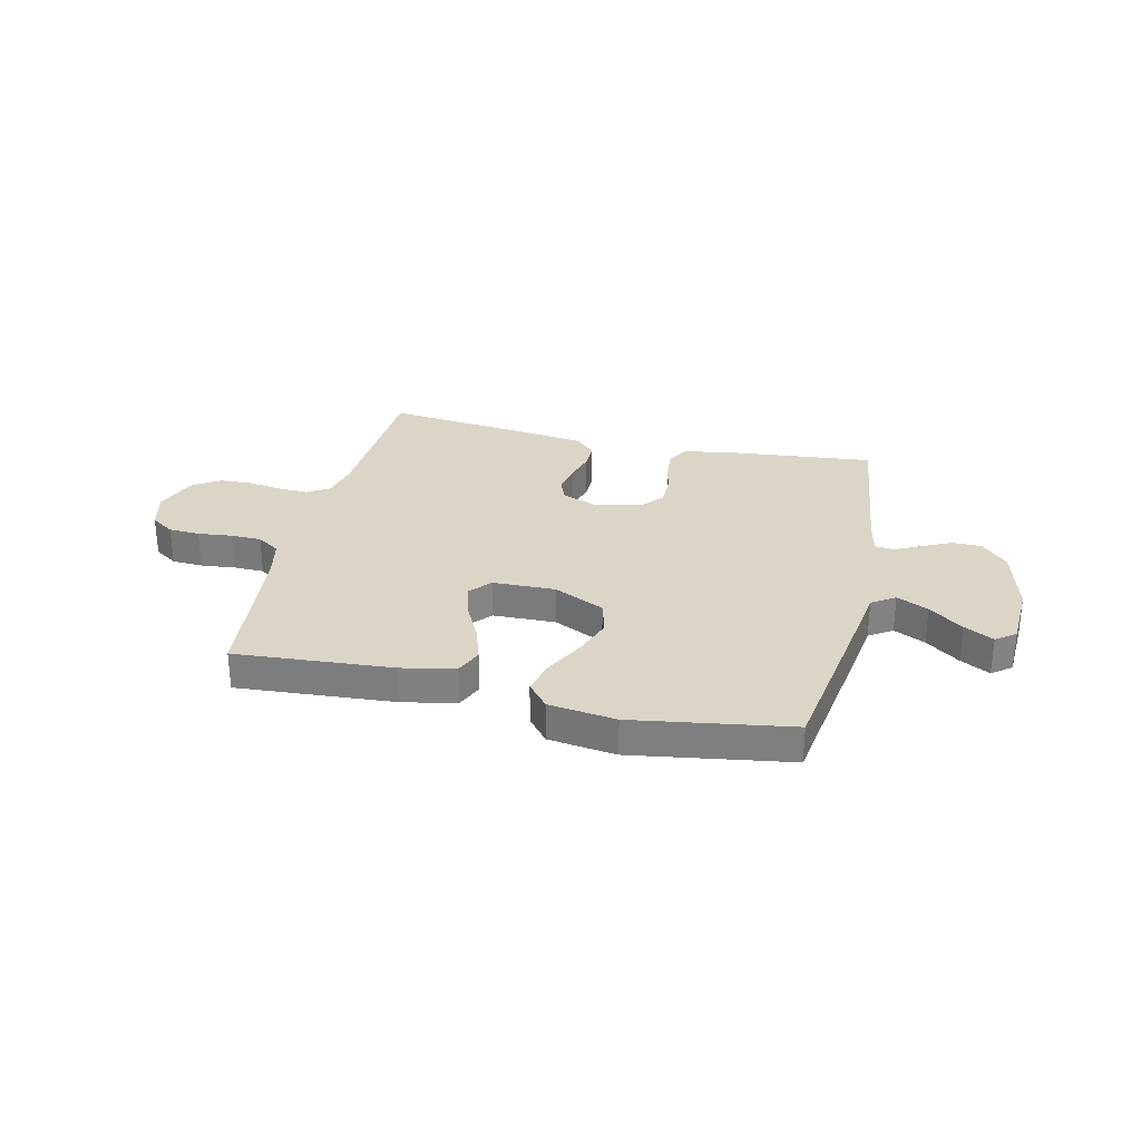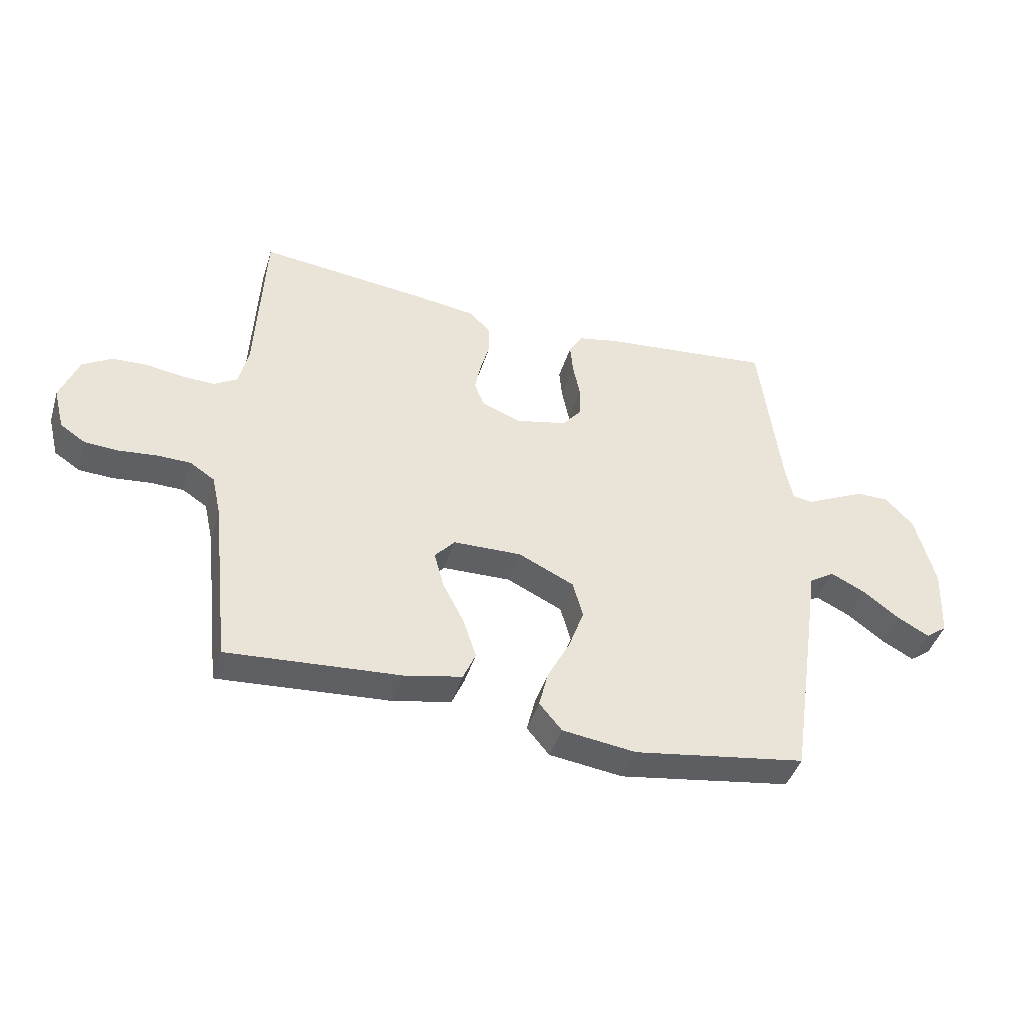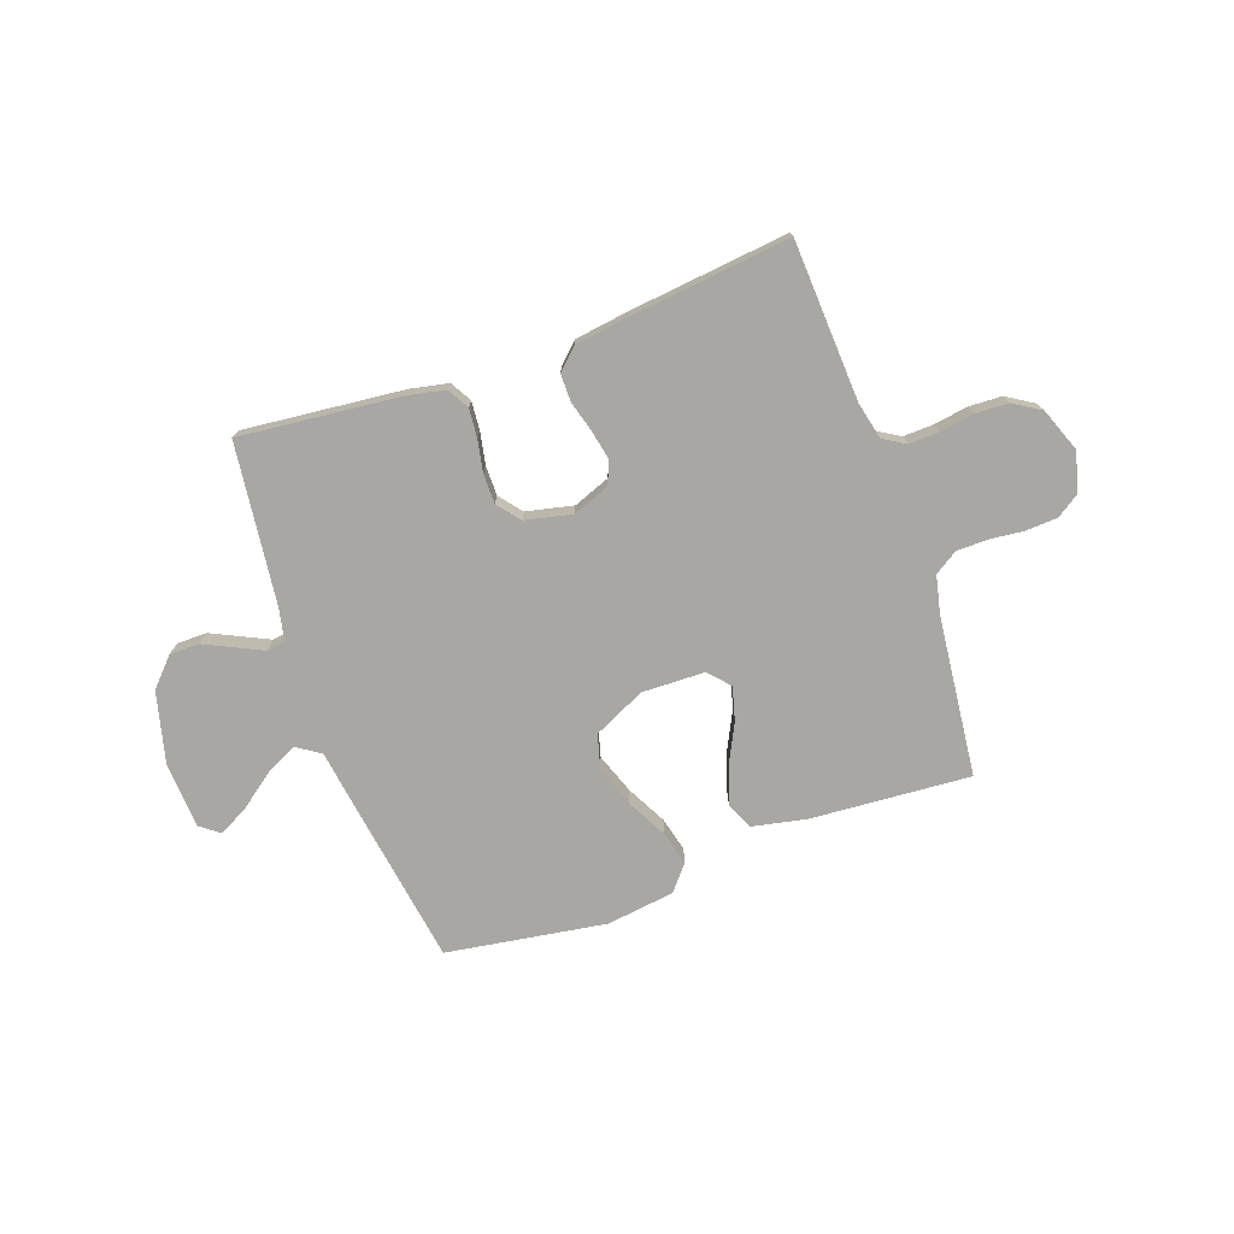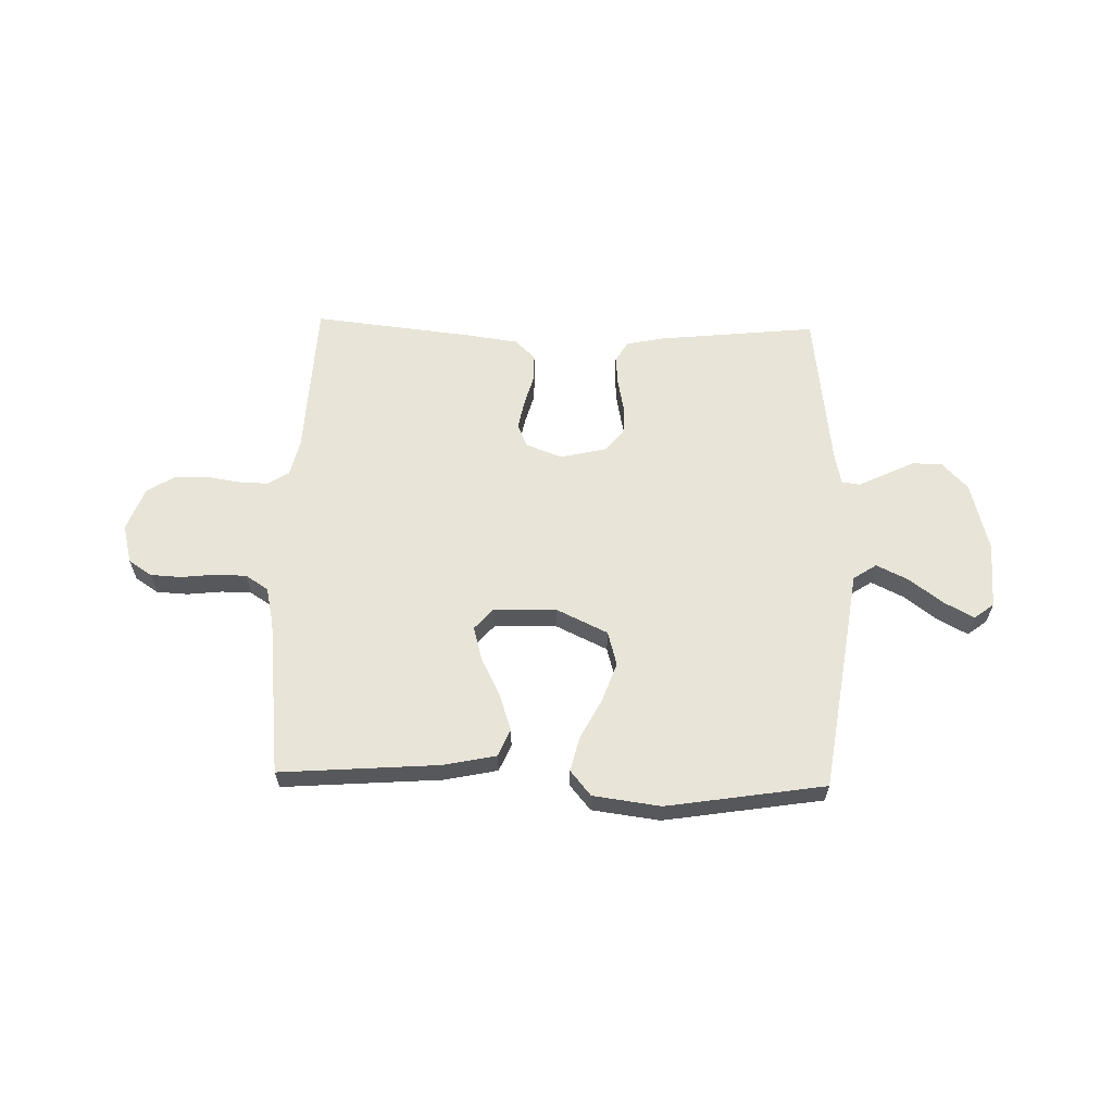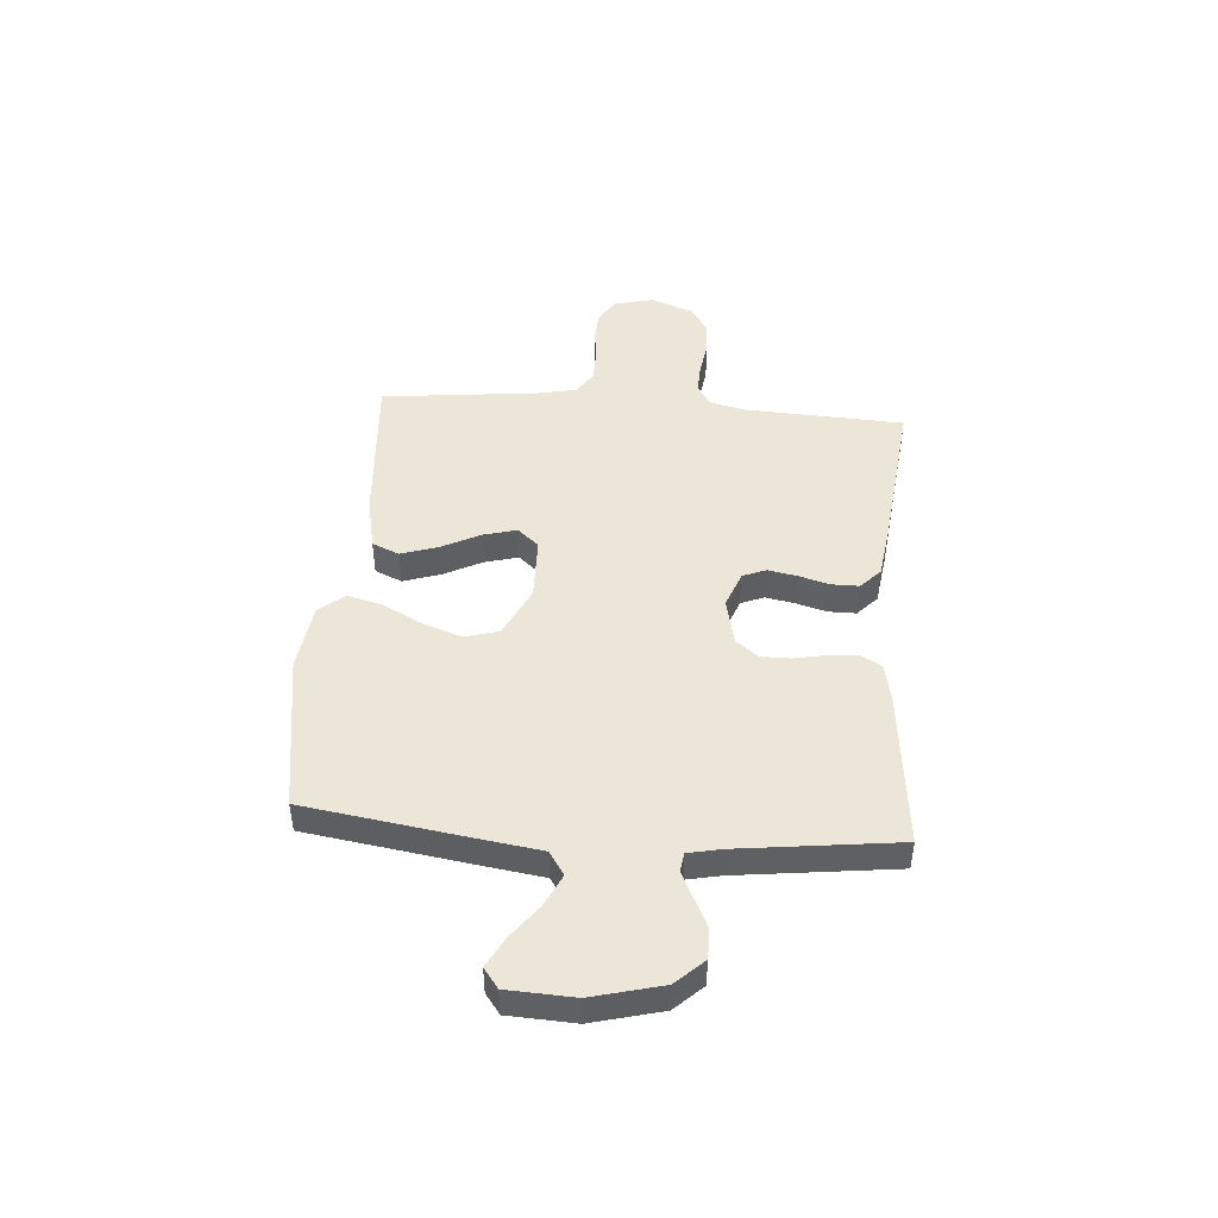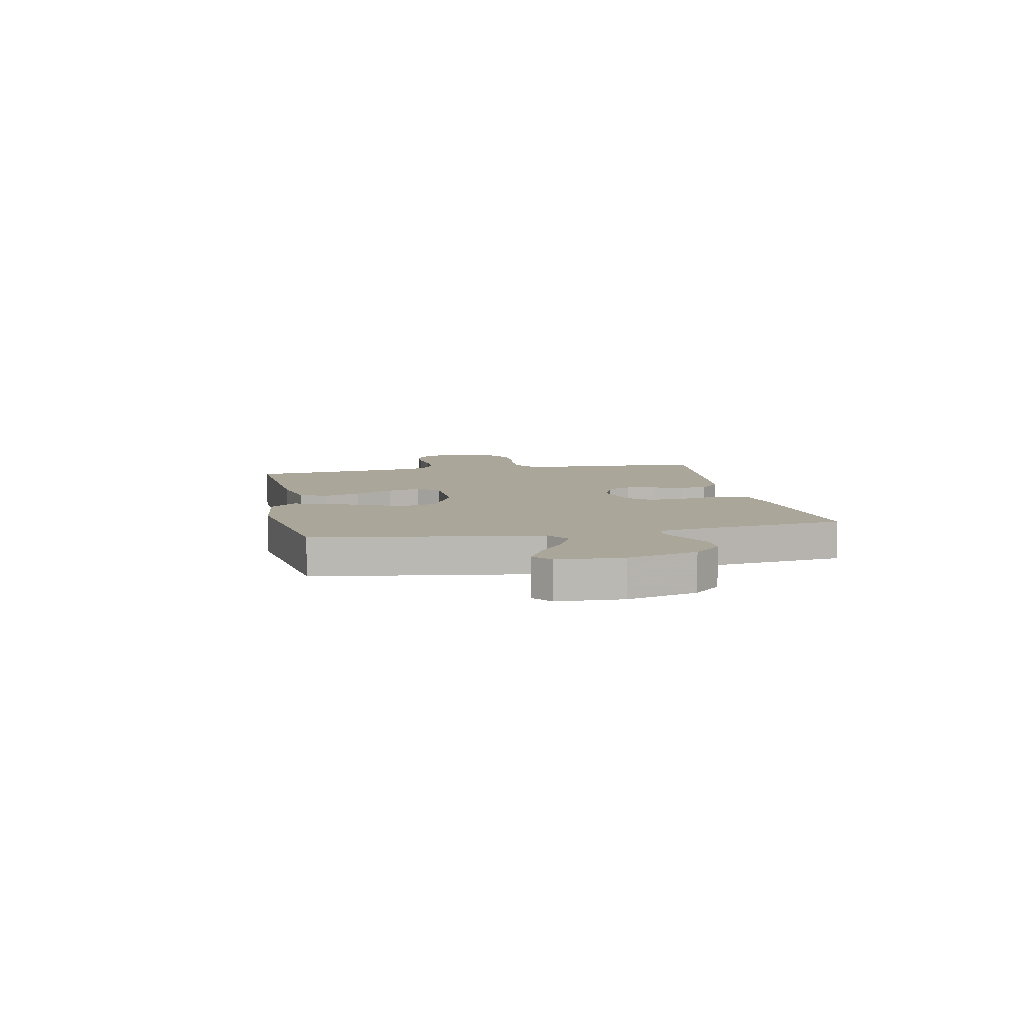
<metadata>
{"format":"obj","ext":"obj","renderer":"f3d","projection":"perspective","resolution":1024,"background":"white","views":[{"elev":29.6,"azim":-166.9,"up":"+Y"},{"elev":-43.5,"azim":163.2,"up":"+Z"},{"elev":-74.7,"azim":19.7,"up":"+Y"},{"elev":61.3,"azim":-178.5,"up":"+Y"},{"elev":46.4,"azim":-85.6,"up":"+Y"},{"elev":7.8,"azim":-101.6,"up":"+Y"}]}
</metadata>
<code>
v -0.5 0.07 0.5
v -0.2 0.07 0.469
v -0.128 0.07 0.454
v -0.105 0.07 0.414
v -0.11 0.07 0.359
v -0.122 0.07 0.299
v -0.122 0.07 0.243
v -0.088 0.07 0.201
v 0 0.07 0.181
v 0.069 0.07 0.207
v 0.087 0.07 0.251
v 0.076 0.07 0.307
v 0.06 0.07 0.364
v 0.06 0.07 0.416
v 0.099 0.07 0.453
v 0.2 0.07 0.467
v 0.5 0.07 0.5
v 0.515 0.07 0.2
v 0.531 0.07 0.13
v 0.572 0.07 0.105
v 0.629 0.07 0.107
v 0.693 0.07 0.117
v 0.755 0.07 0.114
v 0.806 0.07 0.082
v 0.837 0.07 0
v 0.818 0.07 -0.074
v 0.774 0.07 -0.103
v 0.715 0.07 -0.106
v 0.65 0.07 -0.099
v 0.592 0.07 -0.1
v 0.549 0.07 -0.128
v 0.533 0.07 -0.2
v 0.5 0.07 -0.5
v 0.2 0.07 -0.478
v 0.099 0.07 -0.457
v 0.077 0.07 -0.406
v 0.1 0.07 -0.336
v 0.137 0.07 -0.263
v 0.154 0.07 -0.2
v 0.119 0.07 -0.16
v 0 0.07 -0.157
v -0.097 0.07 -0.203
v -0.115 0.07 -0.268
v -0.088 0.07 -0.343
v -0.049 0.07 -0.418
v -0.033 0.07 -0.483
v -0.072 0.07 -0.53
v -0.2 0.07 -0.547
v -0.5 0.07 -0.5
v -0.545 0.07 -0.2
v -0.563 0.07 -0.075
v -0.607 0.07 -0.046
v -0.667 0.07 -0.075
v -0.731 0.07 -0.123
v -0.787 0.07 -0.153
v -0.824 0.07 -0.125
v -0.83 0.07 0
v -0.796 0.07 0.132
v -0.747 0.07 0.184
v -0.691 0.07 0.184
v -0.635 0.07 0.157
v -0.585 0.07 0.133
v -0.55 0.07 0.138
v -0.537 0.07 0.2
v -0.5 0 0.5
v -0.2 0 0.469
v -0.128 0 0.454
v -0.105 0 0.414
v -0.11 0 0.359
v -0.122 0 0.299
v -0.122 0 0.243
v -0.088 0 0.201
v 0 0 0.181
v 0.069 0 0.207
v 0.087 0 0.251
v 0.076 0 0.307
v 0.06 0 0.364
v 0.06 0 0.416
v 0.099 0 0.453
v 0.2 0 0.467
v 0.5 0 0.5
v 0.515 0 0.2
v 0.531 0 0.13
v 0.572 0 0.105
v 0.629 0 0.107
v 0.693 0 0.117
v 0.755 0 0.114
v 0.806 0 0.082
v 0.837 0 0
v 0.818 0 -0.074
v 0.774 0 -0.103
v 0.715 0 -0.106
v 0.65 0 -0.099
v 0.592 0 -0.1
v 0.549 0 -0.128
v 0.533 0 -0.2
v 0.5 0 -0.5
v 0.2 0 -0.478
v 0.099 0 -0.457
v 0.077 0 -0.406
v 0.1 0 -0.336
v 0.137 0 -0.263
v 0.154 0 -0.2
v 0.119 0 -0.16
v 0 0 -0.157
v -0.097 0 -0.203
v -0.115 0 -0.268
v -0.088 0 -0.343
v -0.049 0 -0.418
v -0.033 0 -0.483
v -0.072 0 -0.53
v -0.2 0 -0.547
v -0.5 0 -0.5
v -0.545 0 -0.2
v -0.563 0 -0.075
v -0.607 0 -0.046
v -0.667 0 -0.075
v -0.731 0 -0.123
v -0.787 0 -0.153
v -0.824 0 -0.125
v -0.83 0 0
v -0.796 0 0.132
v -0.747 0 0.184
v -0.691 0 0.184
v -0.635 0 0.157
v -0.585 0 0.133
v -0.55 0 0.138
v -0.537 0 0.2
f 59 60 61
f 58 59 61
f 57 58 61
f 56 57 61
f 55 56 61
f 54 55 61
f 53 54 61
f 52 53 61 62
f 51 52 62 63
f 51 63 64
f 50 51 64
f 49 50 64
f 48 49 64
f 47 48 64
f 46 47 64
f 45 46 64
f 44 45 64
f 36 37 38
f 35 36 38
f 34 35 38
f 33 34 38
f 32 33 38
f 31 32 38 39
f 30 31 39 40
f 27 28 29
f 26 27 29
f 25 26 29
f 24 25 29
f 23 24 29
f 22 23 29
f 21 22 29
f 20 21 29 30
f 30 40 41
f 20 30 41
f 19 20 41
f 16 17 18
f 15 16 18
f 14 15 18
f 13 14 18
f 12 13 18
f 11 12 18 19
f 4 5 6
f 3 4 6
f 2 3 6
f 1 2 6
f 64 1 6
f 64 6 7
f 43 44 64
f 64 7 8
f 43 64 8
f 42 43 8
f 19 41 42
f 11 19 42
f 10 11 42
f 9 10 42
f 8 9 42
f 125 124 123
f 125 123 122
f 125 122 121
f 125 121 120
f 125 120 119
f 125 119 118
f 125 118 117
f 126 125 117 116
f 127 126 116 115
f 128 127 115
f 128 115 114
f 128 114 113
f 128 113 112
f 128 112 111
f 128 111 110
f 128 110 109
f 128 109 108
f 102 101 100
f 102 100 99
f 102 99 98
f 102 98 97
f 102 97 96
f 103 102 96 95
f 104 103 95 94
f 93 92 91
f 93 91 90
f 93 90 89
f 93 89 88
f 93 88 87
f 93 87 86
f 93 86 85
f 94 93 85 84
f 105 104 94
f 105 94 84
f 105 84 83
f 82 81 80
f 82 80 79
f 82 79 78
f 82 78 77
f 82 77 76
f 83 82 76 75
f 70 69 68
f 70 68 67
f 70 67 66
f 70 66 65
f 70 65 128
f 71 70 128
f 128 108 107
f 72 71 128
f 72 128 107
f 72 107 106
f 106 105 83
f 106 83 75
f 106 75 74
f 106 74 73
f 106 73 72
f 1 65 66 2
f 2 66 67 3
f 3 67 68 4
f 4 68 69 5
f 5 69 70 6
f 6 70 71 7
f 7 71 72 8
f 8 72 73 9
f 9 73 74 10
f 10 74 75 11
f 11 75 76 12
f 12 76 77 13
f 13 77 78 14
f 14 78 79 15
f 15 79 80 16
f 16 80 81 17
f 17 81 82 18
f 18 82 83 19
f 19 83 84 20
f 20 84 85 21
f 21 85 86 22
f 22 86 87 23
f 23 87 88 24
f 24 88 89 25
f 25 89 90 26
f 26 90 91 27
f 27 91 92 28
f 28 92 93 29
f 29 93 94 30
f 30 94 95 31
f 31 95 96 32
f 32 96 97 33
f 33 97 98 34
f 34 98 99 35
f 35 99 100 36
f 36 100 101 37
f 37 101 102 38
f 38 102 103 39
f 39 103 104 40
f 40 104 105 41
f 41 105 106 42
f 42 106 107 43
f 43 107 108 44
f 44 108 109 45
f 45 109 110 46
f 46 110 111 47
f 47 111 112 48
f 48 112 113 49
f 49 113 114 50
f 50 114 115 51
f 51 115 116 52
f 52 116 117 53
f 53 117 118 54
f 54 118 119 55
f 55 119 120 56
f 56 120 121 57
f 57 121 122 58
f 58 122 123 59
f 59 123 124 60
f 60 124 125 61
f 61 125 126 62
f 62 126 127 63
f 63 127 128 64
f 64 128 65 1

</code>
